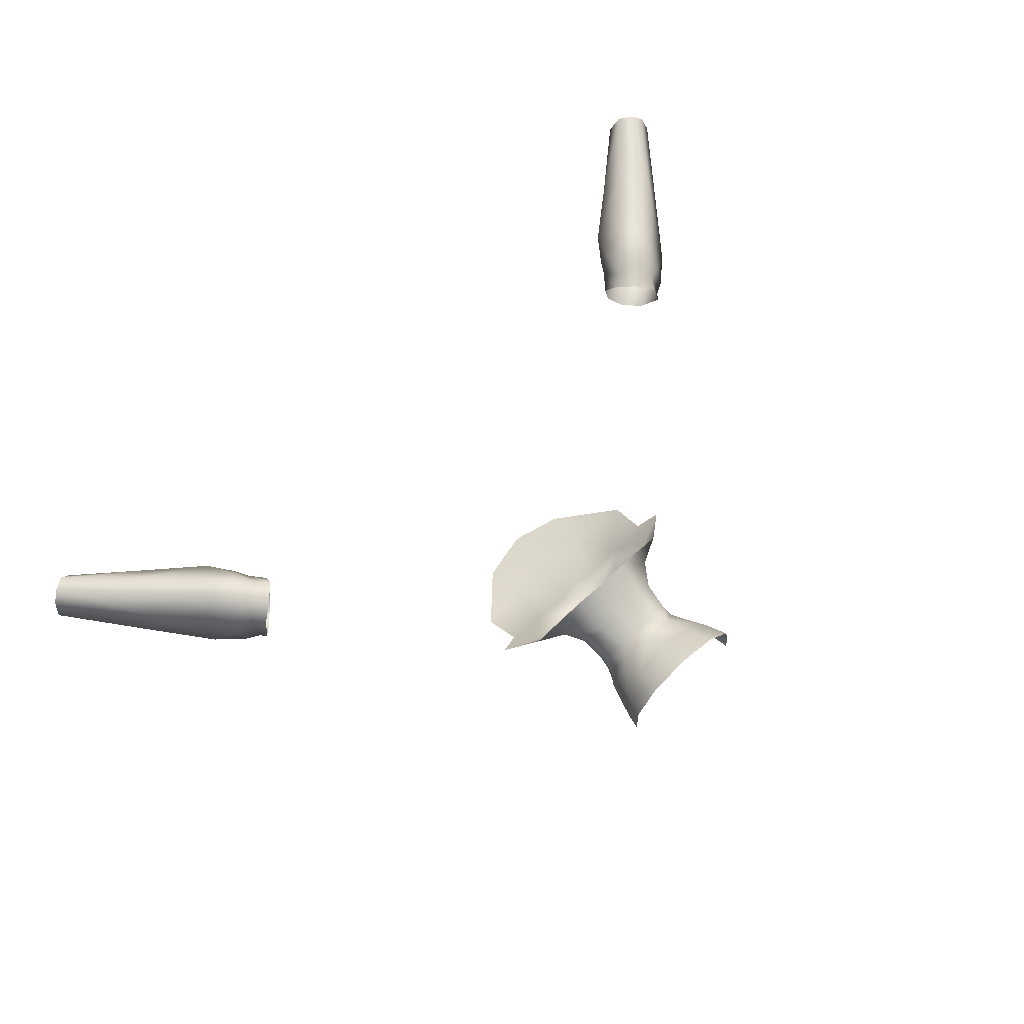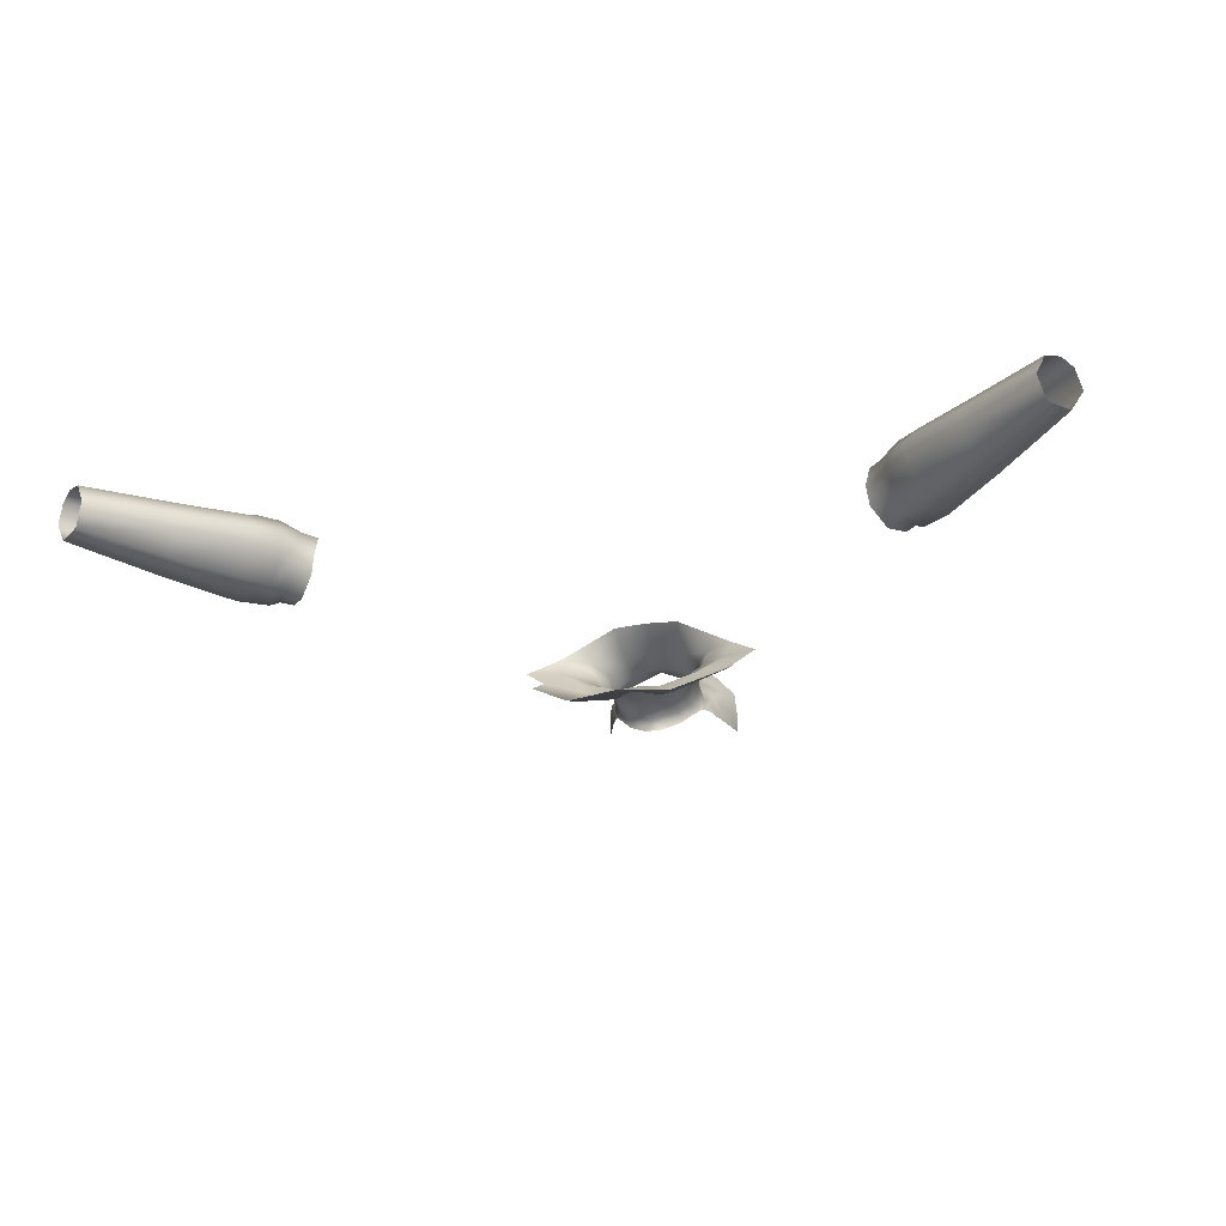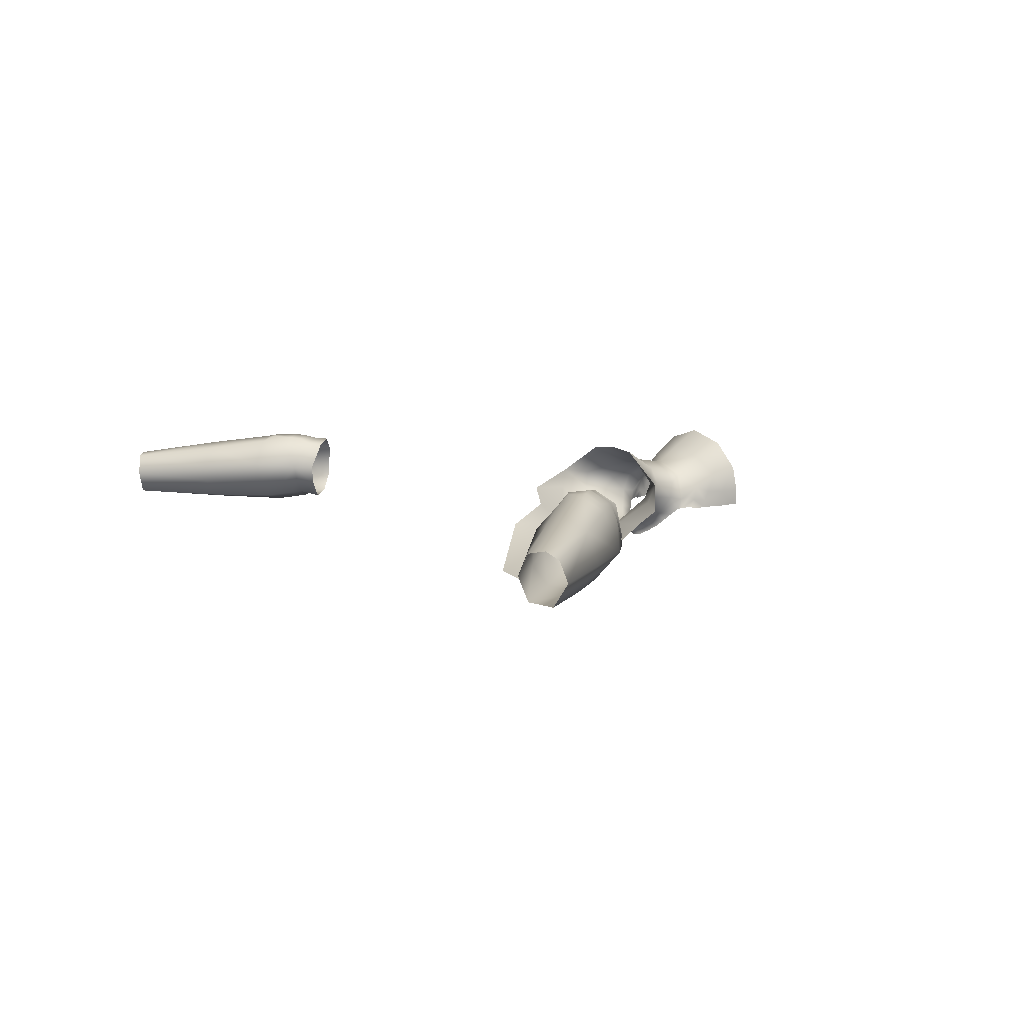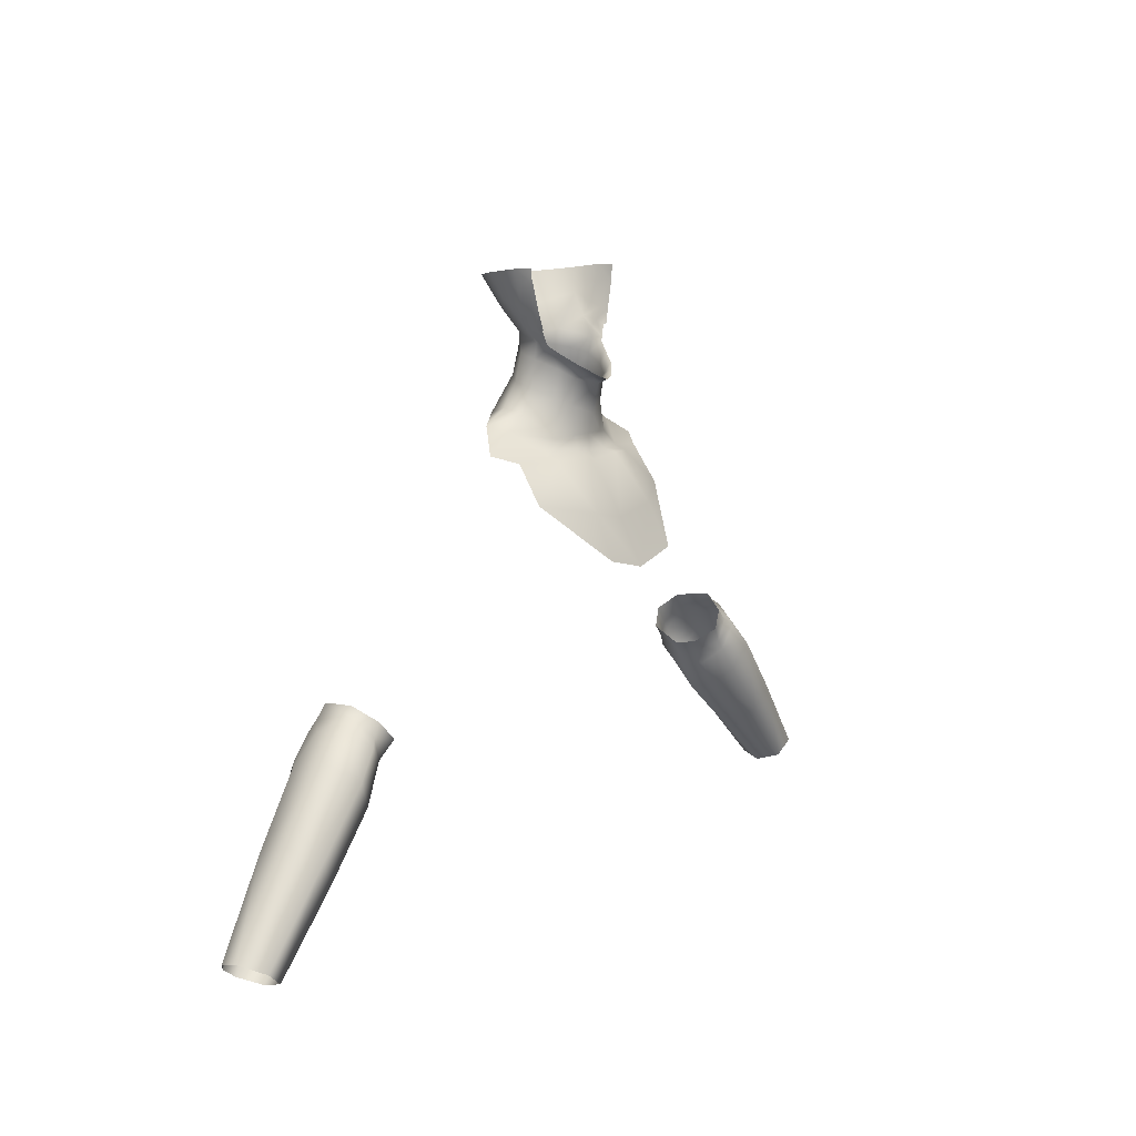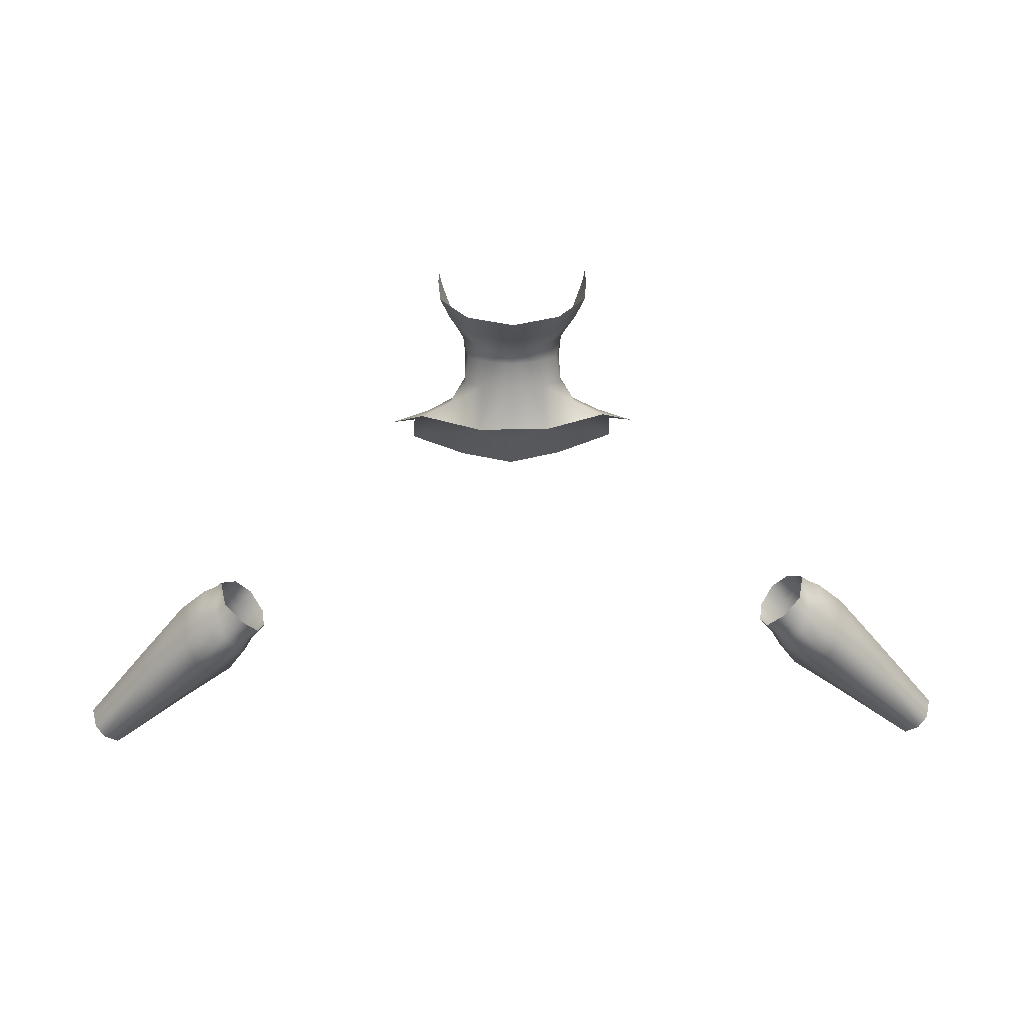
<metadata>
{"format":"obj","ext":"obj","renderer":"f3d","projection":"perspective","resolution":1024,"background":"white","views":[{"elev":70.6,"azim":-42.8,"up":"+Y"},{"elev":-28.8,"azim":-166.5,"up":"+Y"},{"elev":8.6,"azim":-124.0,"up":"+Y"},{"elev":9.8,"azim":-57.5,"up":"+Z"},{"elev":35.9,"azim":179.0,"up":"+Z"}]}
</metadata>
<code>
g NPC_Male_Size02_Body_009_LOD1
v 0.2741 0.02323 1.239
v 0.2858 0.04376 1.218
v 0.2715 0.04379 1.236
v 0.2915 0.02738 1.224
v 0.2878 0.005133 1.252
v 0.2987 0.02638 1.211
v 0.294 0.04621 1.204
v 0.3175 0.02657 1.185
v 0.313 0.04784 1.179
v 0.3702 0.02429 1.135
v 0.3687 0.04241 1.132
v 0.4385 0.03094 1.071
v 0.4447 0.006988 1.078
v 0.3786 0.004201 1.147
v 0.3272 0.004833 1.201
v 0.3101 0.008545 1.226
v 0.3035 0.01008 1.236
v 0.3977 -0.001398 1.169
v 0.4639 0.003469 1.093
v 0.3453 -0.003329 1.228
v 0.313 0.007547 1.258
v 0.303 0.009359 1.27
v 0.3217 0.0283 1.277
v 0.3151 0.03041 1.284
v 0.3081 0.06394 1.281
v 0.3176 0.06729 1.267
v 0.29 0.07753 1.268
v 0.3216 0.002074 1.252
v 0.4117 0.02501 1.182
v 0.4761 0.02661 1.1
v 0.4065 0.05791 1.173
v 0.4707 0.04755 1.095
v 0.4605 0.0553 1.086
v 0.3616 0.02453 1.246
v 0.335 0.02633 1.27
v 0.335 0.05254 1.262
v 0.3522 0.06562 1.233
v 0.394 0.07036 1.159
v 0.4473 0.05222 1.076
v 0.3311 0.0694 1.252
v 0.3435 0.07989 1.213
v 0.3801 0.06401 1.144
v 0.3687 0.04241 1.132
v 0.4385 0.03094 1.071
v 0.313 0.04784 1.179
v 0.3293 0.07472 1.196
v 0.2967 0.06448 1.214
v 0.294 0.04621 1.204
v 0.2858 0.04376 1.218
v 0.3353 0.08219 1.223
v 0.3245 0.08128 1.21
v 0.3053 0.08032 1.223
v 0.2874 0.07319 1.24
v 0.343 0.07175 1.236
v 0.3189 0.08268 1.24
v 0.2747 0.07179 1.251
v 0.2715 0.04379 1.236
v 0.2986 0.079 1.234
v 0.2999 0.07868 1.257
v 0.3095 0.08111 1.249
v 0.323 0.07115 1.258
v -0.2741 0.02323 1.239
v -0.2715 0.04379 1.236
v -0.2858 0.04376 1.218
v -0.2915 0.02738 1.224
v -0.2878 0.005133 1.252
v -0.2987 0.02638 1.211
v -0.294 0.04621 1.204
v -0.3175 0.02657 1.185
v -0.313 0.04784 1.179
v -0.3702 0.02429 1.135
v -0.3687 0.04241 1.132
v -0.4385 0.03094 1.071
v -0.4447 0.006988 1.078
v -0.3786 0.004201 1.147
v -0.3272 0.004833 1.201
v -0.3101 0.008545 1.226
v -0.3035 0.01008 1.236
v -0.3977 -0.001398 1.169
v -0.4639 0.003469 1.093
v -0.3453 -0.003329 1.228
v -0.313 0.007547 1.258
v -0.303 0.009359 1.27
v -0.3217 0.0283 1.277
v -0.3151 0.03041 1.284
v -0.3081 0.06394 1.281
v -0.3176 0.06729 1.267
v -0.29 0.07753 1.268
v -0.3216 0.002074 1.252
v -0.4117 0.02501 1.182
v -0.4761 0.02661 1.1
v -0.4065 0.05791 1.173
v -0.4707 0.04755 1.095
v -0.4605 0.0553 1.086
v -0.3616 0.02453 1.246
v -0.335 0.02633 1.27
v -0.335 0.05254 1.262
v -0.3522 0.06562 1.233
v -0.394 0.07036 1.159
v -0.4473 0.05222 1.076
v -0.3311 0.0694 1.252
v -0.3435 0.07989 1.213
v -0.3801 0.06401 1.144
v -0.3687 0.04241 1.132
v -0.4385 0.03094 1.071
v -0.313 0.04784 1.179
v -0.3293 0.07472 1.196
v -0.2967 0.06448 1.214
v -0.294 0.04621 1.204
v -0.2858 0.04376 1.218
v -0.3353 0.08219 1.223
v -0.3245 0.08128 1.21
v -0.3053 0.08032 1.223
v -0.2874 0.07319 1.24
v -0.343 0.07175 1.236
v -0.3189 0.08268 1.24
v -0.2747 0.07179 1.251
v -0.2715 0.04379 1.236
v -0.2986 0.079 1.234
v -0.2999 0.07868 1.257
v -0.3095 0.08111 1.249
v -0.323 0.07115 1.258
v 0.09188 0.04148 1.505
v 0.06385 0.04052 1.519
v 0.03406 0.07552 1.51
v 0.02989 0.05358 1.547
v 0.04794 0.03777 1.542
v 0.04375 0.03496 1.57
v 0.02559 0.04961 1.574
v -0 0.05711 1.575
v -0 0.0608 1.55
v -0 0.07838 1.512
v -0.03406 0.07552 1.51
v -0.02989 0.05358 1.547
v -0.02559 0.04961 1.574
v -0.04375 0.03496 1.57
v -0.04794 0.03777 1.542
v -0.06385 0.04052 1.519
v -0.09188 0.04148 1.505
v 0.04794 0.03777 1.542
v 0.04743 0.01683 1.564
v 0.04375 0.03496 1.57
v 0.0481 0.01994 1.537
v 0.06385 0.04052 1.519
v 0.03671 -0.003125 1.555
v 0.05975 0.02181 1.514
v 0.09188 0.04148 1.505
v 0.03777 -0.001221 1.528
v 0.02668 -0.01337 1.547
v 0.08684 0.02061 1.498
v 0.1225 0.01626 1.481
v 0.02501 -0.01007 1.521
v 5.674e-12 -0.02287 1.54
v 0.04234 -0.004113 1.491
v 0.06111 -0.005557 1.475
v 0.1013 -0.001662 1.473
v 0.02244 -0.01227 1.493
v -0 -0.01731 1.512
v 0.06082 -0.01658 1.471
v 0.104 -0.0249 1.436
v 0.02285 -0.01591 1.477
v 0.0467 -0.05179 1.424
v 0.05181 -0.07139 1.382
v -0 -0.07142 1.369
v 0.02312 -0.02839 1.473
v -0 -0.01317 1.493
v -0.02501 -0.01007 1.521
v -0.02668 -0.01337 1.547
v -0 -0.04922 1.415
v -0 -0.01438 1.476
v -0.02244 -0.01227 1.493
v -0.03777 -0.001221 1.528
v -0.03671 -0.003125 1.555
v -0.0467 -0.05179 1.424
v -0.05181 -0.07139 1.382
v -0.104 -0.0249 1.436
v -0 -0.01982 1.468
v -0.02312 -0.02839 1.473
v -0.02285 -0.01591 1.477
v -0.06082 -0.01658 1.471
v -0.1013 -0.001662 1.473
v -0.06111 -0.005557 1.475
v -0.1225 0.01626 1.481
v -0.04234 -0.004113 1.491
v -0.08684 0.02061 1.498
v -0.09188 0.04148 1.505
v -0.05975 0.02181 1.514
v -0.06385 0.04052 1.519
v -0.0481 0.01994 1.537
v -0.04794 0.03777 1.542
v -0.04743 0.01683 1.564
v -0.04375 0.03496 1.57
v 0.009737 -0.03195 1.548
v 5.674e-12 -0.02287 1.54
v -0 -0.03355 1.545
v 0.01816 -0.02679 1.553
v 0.02668 -0.01337 1.547
v 0.028 -0.02034 1.559
v 0.03403 -0.01304 1.564
v 0.03671 -0.003125 1.555
v 0.0409 -0.005078 1.571
v 0.04692 0.001675 1.577
v 0.04743 0.01683 1.564
v 0.04904 0.01383 1.58
v 0.04375 0.03496 1.57
v 0.0493 0.002647 1.581
v 0.03413 0.04248 1.588
v 0.02559 0.04961 1.574
v -0 0.05696 1.588
v -0 0.05711 1.575
v 0.03859 0.06235 1.613
v -0 0.07311 1.61
v 0.04397 0.07931 1.642
v -0 0.09187 1.64
v 0.06231 0.04224 1.622
v 0.07019 0.05072 1.645
v 0.05469 0.02755 1.6
v 0.0524 0.01666 1.591
v 0.05451 0.0125 1.596
v 0.0543 0.004195 1.592
v 0.06802 0.02212 1.631
v 0.07261 0.02201 1.649
v 0.06112 0.02259 1.613
v 0.06036 0.01148 1.609
v 0.06059 0.003111 1.607
v 0.05564 0.002006 1.592
v 0.0655 0.003851 1.623
v 0.06528 0.0105 1.623
v 0.06829 0.004088 1.633
v 0.06993 0.009438 1.638
v 0.07028 0.004959 1.641
v 0.07188 0.004783 1.65
v 5.674e-12 -0.02287 1.54
v -0.009737 -0.03195 1.548
v -0 -0.03355 1.545
v -0.01816 -0.02679 1.553
v -0.02668 -0.01337 1.547
v -0.028 -0.02034 1.559
v -0.03403 -0.01304 1.564
v -0.03671 -0.003125 1.555
v -0.0409 -0.005078 1.571
v -0.04692 0.001675 1.577
v -0.04743 0.01683 1.564
v -0.04904 0.01383 1.58
v -0.04375 0.03496 1.57
v -0.0493 0.002647 1.581
v -0.03413 0.04248 1.588
v -0.02559 0.04961 1.574
v -0 0.05696 1.588
v -0 0.05711 1.575
v -0.03859 0.06235 1.613
v -0 0.07311 1.61
v -0.04397 0.07931 1.642
v -0 0.09187 1.64
v -0.06231 0.04224 1.622
v -0.07019 0.05072 1.645
v -0.05469 0.02755 1.6
v -0.0524 0.01666 1.591
v -0.05451 0.0125 1.596
v -0.0543 0.004195 1.592
v -0.06802 0.02212 1.631
v -0.07261 0.02201 1.649
v -0.06112 0.02259 1.613
v -0.06036 0.01148 1.609
v -0.06059 0.003111 1.607
v -0.05564 0.002006 1.592
v -0.0655 0.003851 1.623
v -0.06528 0.0105 1.623
v -0.06829 0.004088 1.633
v -0.06993 0.009438 1.638
v -0.07028 0.004959 1.641
v -0.07188 0.004783 1.65
g NPC_Male_Size02_Body_009_LOD1_0
f 3 2 1
f 2 4 1
f 1 4 5
f 6 4 2
f 7 6 2
f 8 6 7
f 9 8 7
f 8 9 10
f 9 11 10
f 11 12 10
f 10 12 13
f 8 10 14
f 14 10 13
f 8 15 6
f 15 8 14
f 4 6 16
f 15 16 6
f 4 17 5
f 17 4 16
f 18 14 13
f 19 18 13
f 20 15 14
f 16 15 20
f 18 20 14
f 17 21 5
f 21 22 5
f 22 21 23
f 24 22 23
f 25 24 23
f 26 25 23
f 25 26 27
f 16 28 17
f 28 21 17
f 28 16 20
f 23 21 28
f 29 18 19
f 30 29 19
f 31 29 30
f 32 31 30
f 33 31 32
f 29 34 18
f 34 20 18
f 29 31 34
f 28 20 35
f 35 23 28
f 20 34 35
f 23 35 36
f 35 34 36
f 26 23 36
f 34 37 36
f 31 37 34
f 38 31 33
f 38 33 39
f 36 40 26
f 36 37 40
f 41 37 31
f 38 41 31
f 42 38 39
f 42 39 43
f 39 44 43
f 42 43 45
f 42 46 38
f 46 42 45
f 46 41 38
f 47 46 45
f 48 47 45
f 47 48 49
f 37 41 50
f 41 46 51
f 50 41 51
f 52 51 46
f 47 52 46
f 50 51 52
f 53 47 49
f 47 53 52
f 54 37 50
f 37 54 40
f 50 55 54
f 55 50 52
f 55 40 54
f 56 53 49
f 57 56 49
f 53 58 52
f 55 52 58
f 53 56 59
f 58 53 59
f 56 27 59
f 26 59 27
f 60 58 59
f 60 55 58
f 59 26 60
f 40 55 61
f 55 60 61
f 40 61 26
f 26 61 60
f 64 63 62
f 65 64 62
f 65 62 66
f 65 67 64
f 67 68 64
f 67 69 68
f 69 70 68
f 69 71 70
f 71 72 70
f 73 72 71
f 73 71 74
f 71 69 75
f 71 75 74
f 76 69 67
f 69 76 75
f 67 65 77
f 77 76 67
f 78 65 66
f 65 78 77
f 75 79 74
f 79 80 74
f 75 76 81
f 76 77 81
f 79 75 81
f 82 78 66
f 83 82 66
f 82 83 84
f 83 85 84
f 85 86 84
f 86 87 84
f 87 86 88
f 89 77 78
f 82 89 78
f 77 89 81
f 89 82 84
f 79 90 80
f 90 91 80
f 90 92 91
f 92 93 91
f 92 94 93
f 95 90 79
f 81 95 79
f 92 90 95
f 81 89 96
f 96 89 84
f 95 81 96
f 96 84 97
f 95 96 97
f 84 87 97
f 98 95 97
f 98 92 95
f 92 99 94
f 94 99 100
f 101 97 87
f 97 101 98
f 92 98 102
f 99 92 102
f 99 103 100
f 103 104 100
f 104 105 100
f 104 103 106
f 107 103 99
f 103 107 106
f 102 107 99
f 107 108 106
f 108 109 106
f 109 108 110
f 102 98 111
f 107 102 112
f 102 111 112
f 107 112 113
f 108 107 113
f 112 111 113
f 108 114 110
f 108 113 114
f 98 115 111
f 101 115 98
f 116 111 115
f 111 116 113
f 101 116 115
f 110 114 117
f 118 110 117
f 113 119 114
f 113 116 119
f 117 114 120
f 120 114 119
f 88 117 120
f 120 87 88
f 121 120 119
f 116 121 119
f 87 120 121
f 116 101 122
f 121 116 122
f 122 101 87
f 122 87 121
f 125 124 123
f 125 126 124
f 126 127 124
f 127 126 128
f 126 129 128
f 129 126 130
f 126 125 131
f 126 131 130
f 125 132 131
f 131 132 133
f 130 131 134
f 134 131 133
f 135 130 134
f 136 135 134
f 137 136 134
f 137 134 138
f 134 133 138
f 138 133 139
f 142 141 140
f 141 143 140
f 144 140 143
f 143 141 145
f 146 144 143
f 144 146 147
f 148 143 145
f 146 143 148
f 148 145 149
f 146 150 147
f 147 150 151
f 152 148 149
f 149 153 152
f 154 146 148
f 146 154 150
f 154 148 152
f 155 151 150
f 154 155 150
f 156 151 155
f 157 154 152
f 154 157 155
f 153 158 152
f 157 152 158
f 159 156 155
f 160 156 159
f 157 161 155
f 159 155 161
f 162 160 159
f 162 163 160
f 164 163 162
f 165 162 159
f 165 159 161
f 161 157 166
f 166 157 158
f 158 153 167
f 153 168 167
f 169 164 162
f 169 162 165
f 161 170 165
f 170 161 166
f 171 166 158
f 167 171 158
f 172 167 168
f 173 172 168
f 169 174 164
f 174 175 164
f 174 176 175
f 177 169 165
f 170 177 165
f 169 177 178
f 174 169 178
f 178 177 170
f 170 166 179
f 179 178 170
f 166 171 179
f 176 174 180
f 178 180 174
f 180 178 179
f 181 176 180
f 182 180 179
f 181 180 182
f 182 179 171
f 183 181 182
f 184 182 171
f 184 171 167
f 172 184 167
f 183 182 185
f 185 182 184
f 185 186 183
f 187 185 184
f 186 185 187
f 187 184 172
f 188 186 187
f 189 187 172
f 188 187 189
f 189 172 173
f 190 188 189
f 191 189 173
f 189 191 190
f 191 192 190
f 195 194 193
f 196 193 194
f 196 194 197
f 198 196 197
f 198 197 199
f 197 200 199
f 199 200 201
f 201 200 202
f 202 200 203
f 204 202 203
f 203 205 204
f 204 206 202
f 205 207 204
f 208 207 205
f 207 208 209
f 208 210 209
f 211 207 209
f 212 211 209
f 213 211 212
f 214 213 212
f 211 213 215
f 211 215 207
f 213 216 215
f 204 207 217
f 215 217 207
f 206 204 218
f 218 204 217
f 206 218 219
f 219 218 217
f 220 206 219
f 215 216 221
f 216 222 221
f 223 217 215
f 221 223 215
f 224 217 223
f 219 217 224
f 223 221 224
f 220 219 225
f 219 224 225
f 226 220 225
f 227 225 224
f 228 227 224
f 221 228 224
f 229 227 228
f 228 221 230
f 230 229 228
f 221 222 230
f 229 230 231
f 222 231 230
f 232 231 222
f 235 234 233
f 236 233 234
f 233 236 237
f 236 238 237
f 237 238 239
f 240 237 239
f 239 241 240
f 240 241 242
f 240 242 243
f 242 244 243
f 245 243 244
f 246 244 242
f 247 245 244
f 248 245 247
f 247 249 248
f 249 250 248
f 247 251 249
f 251 252 249
f 251 253 252
f 253 254 252
f 253 251 255
f 251 247 255
f 256 253 255
f 257 247 244
f 247 257 255
f 244 246 258
f 258 257 244
f 258 246 259
f 258 259 257
f 246 260 259
f 256 255 261
f 262 256 261
f 257 263 255
f 263 261 255
f 257 264 263
f 257 259 264
f 261 263 264
f 259 260 265
f 264 259 265
f 260 266 265
f 265 267 264
f 267 268 264
f 268 261 264
f 267 269 268
f 261 268 270
f 269 270 268
f 262 261 270
f 270 269 271
f 271 262 270
f 271 272 262

</code>
